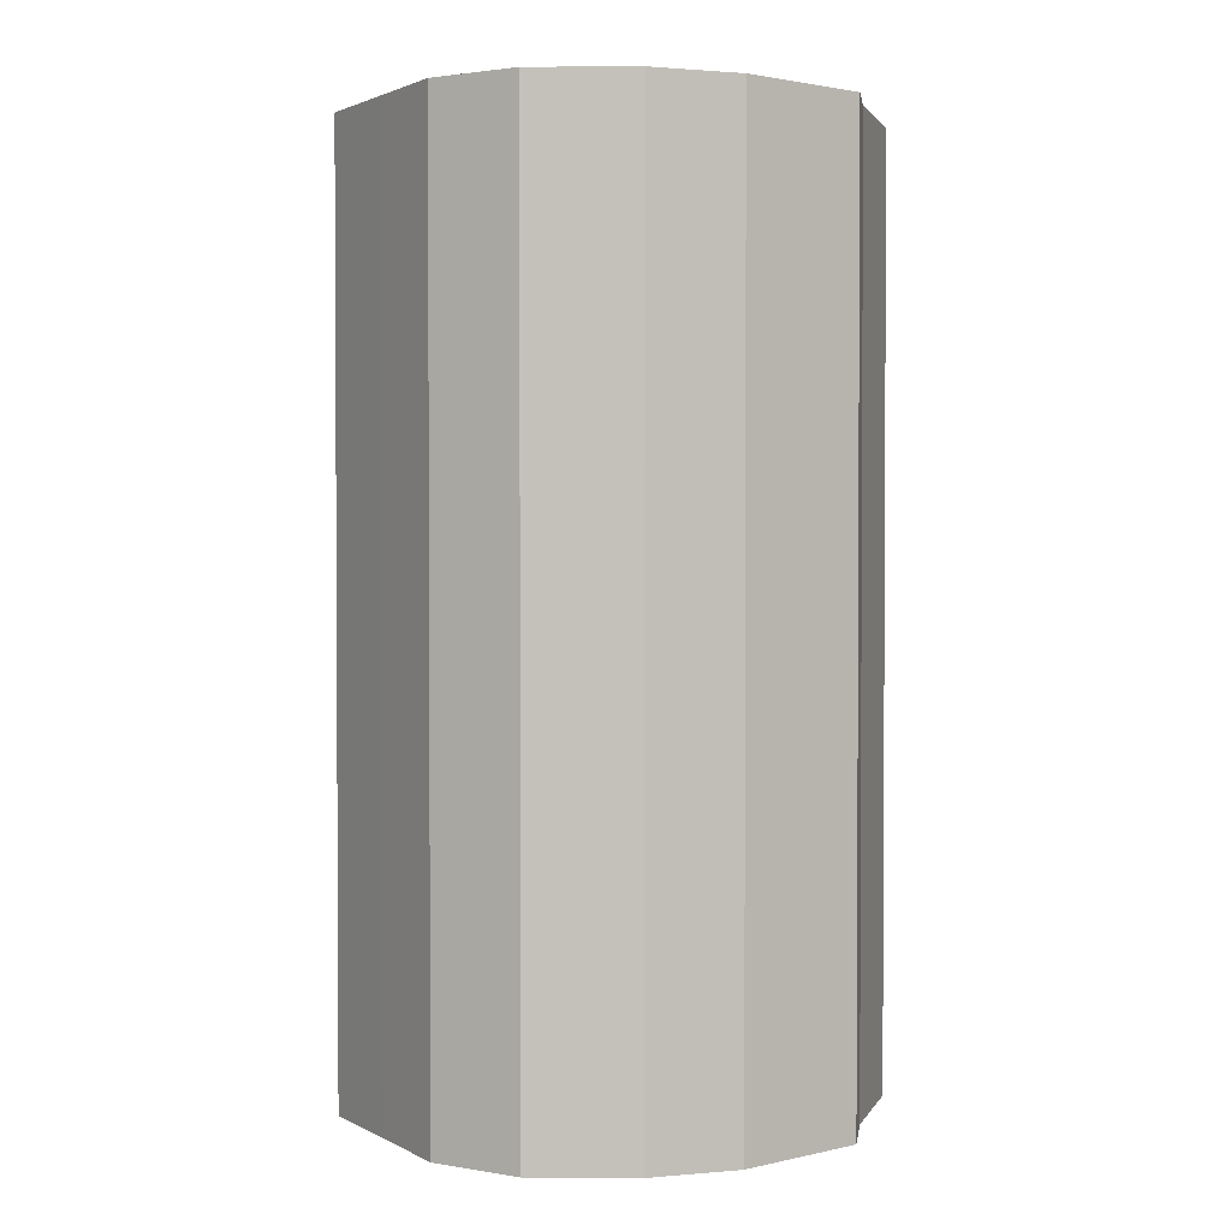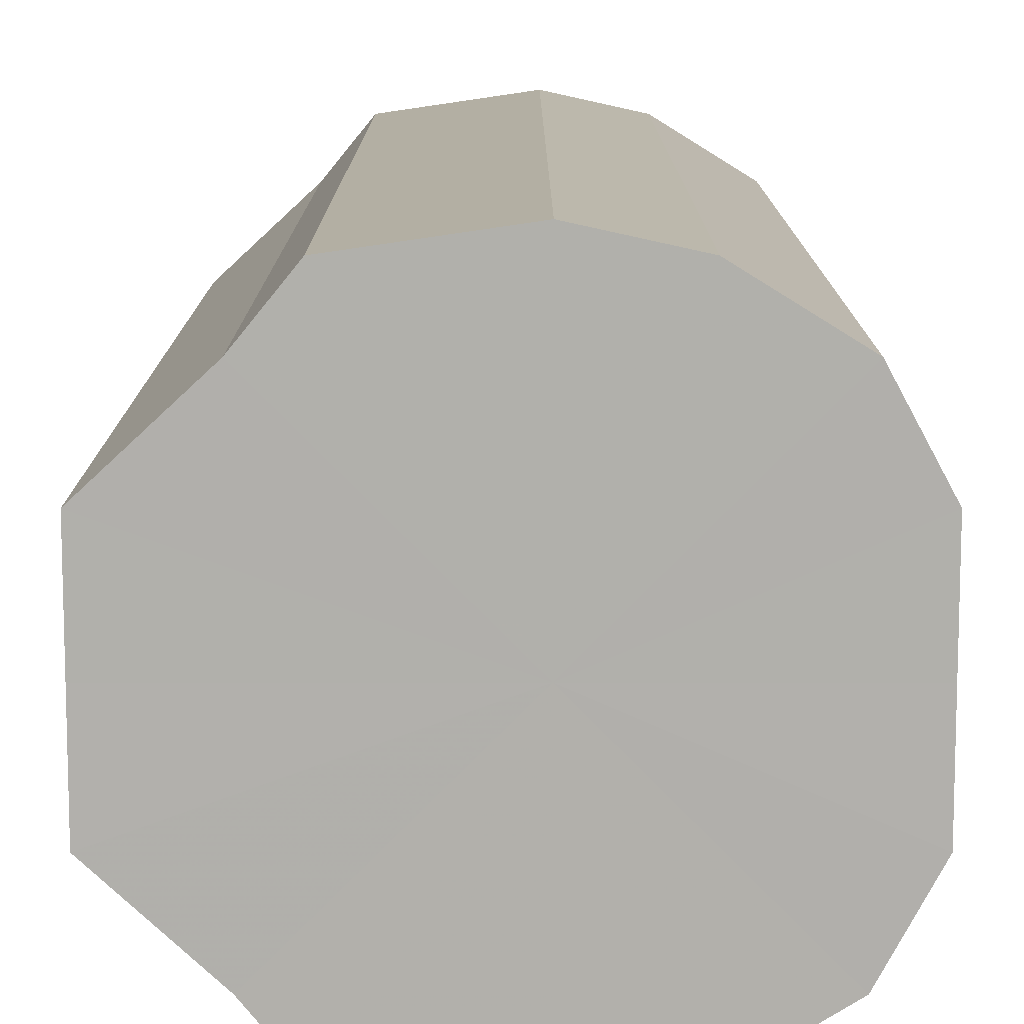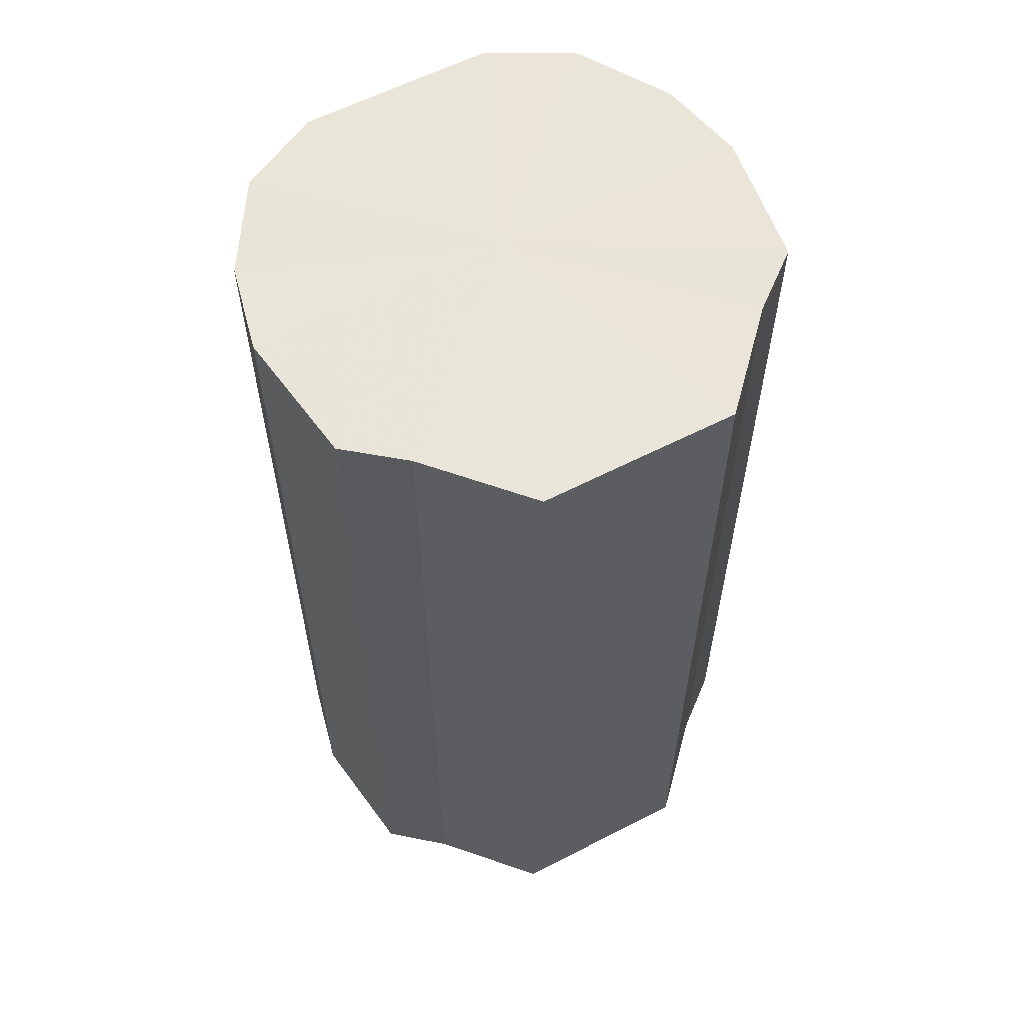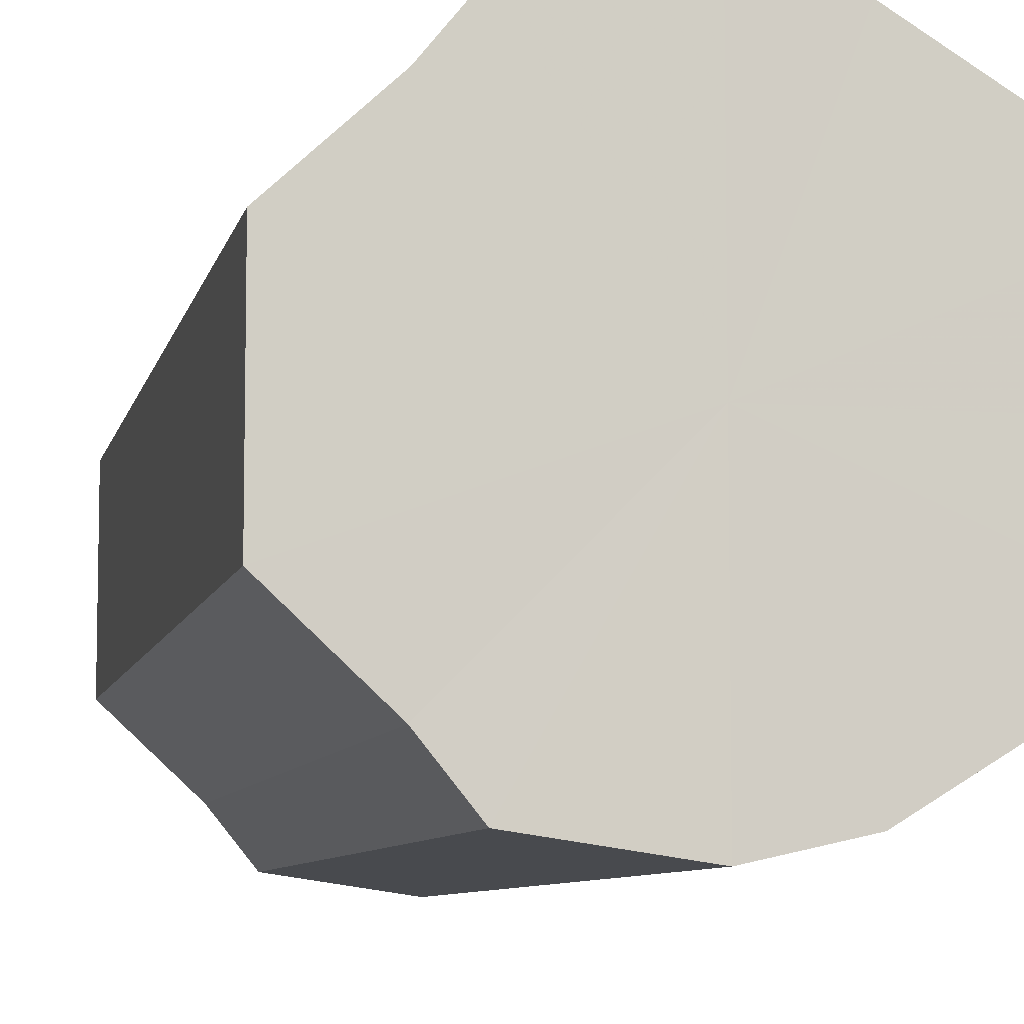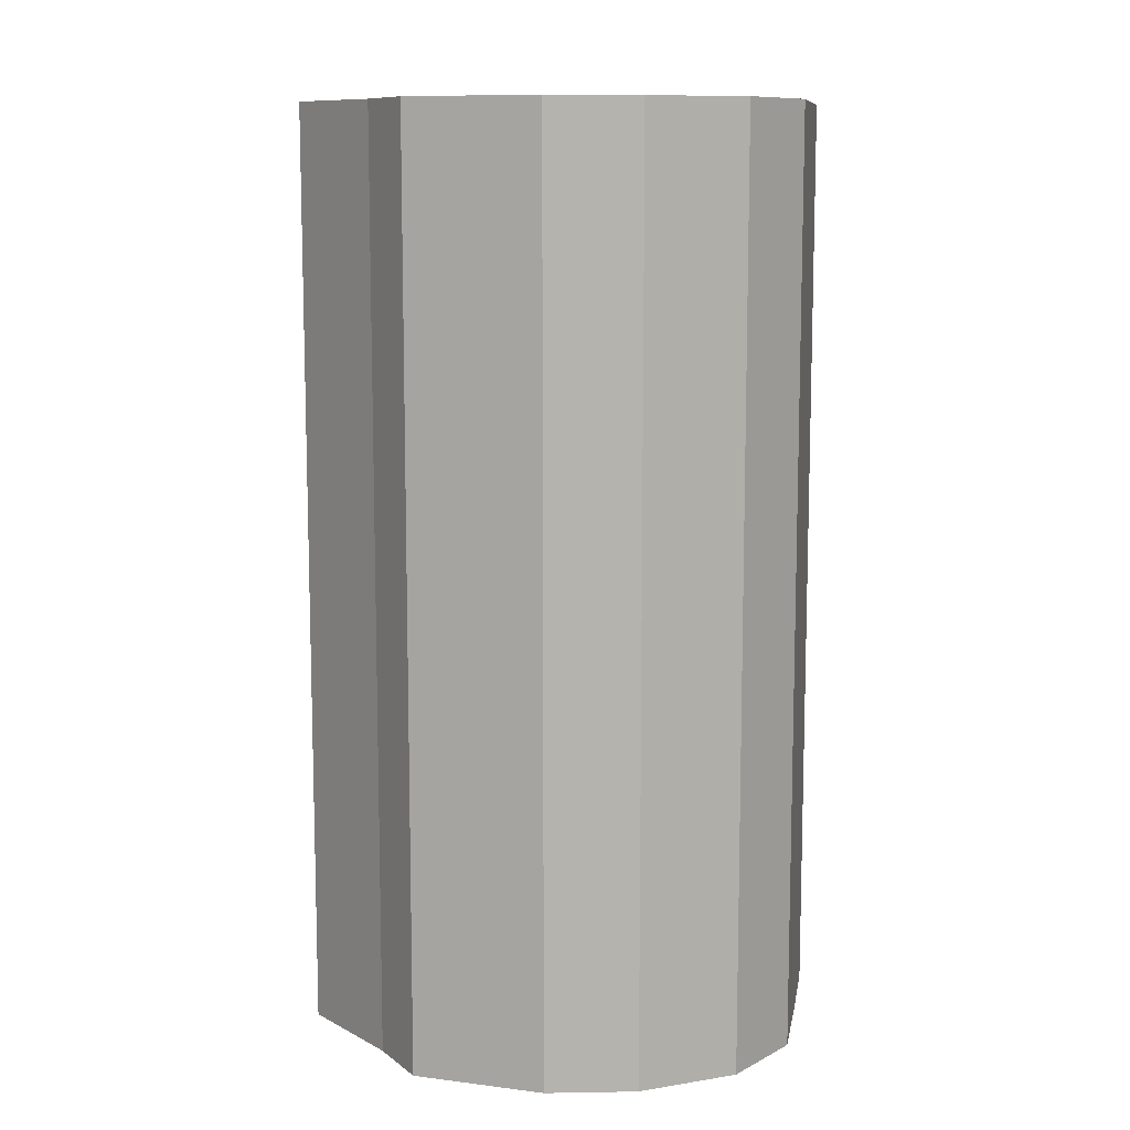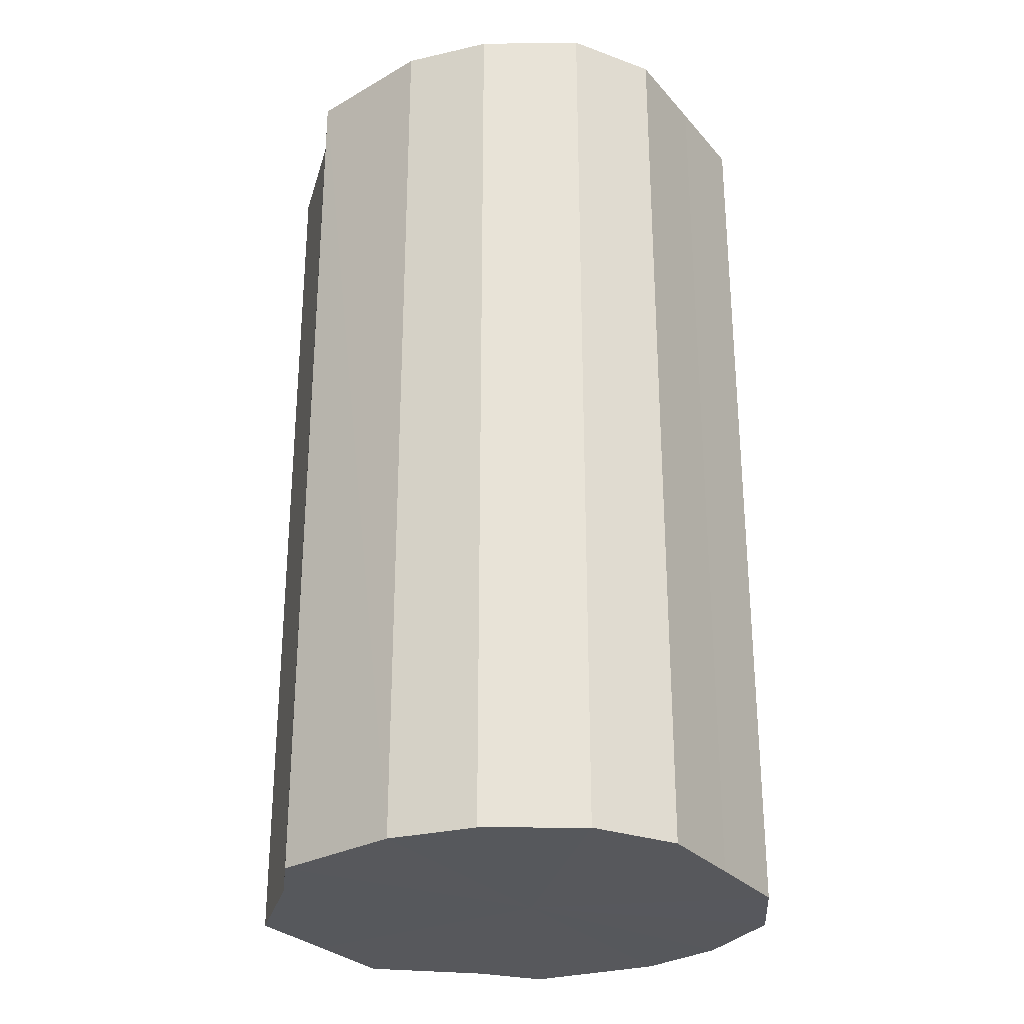
<metadata>
{"format":"obj","ext":"obj","renderer":"f3d","projection":"perspective","resolution":1024,"background":"white","views":[{"elev":1.9,"azim":149.3,"up":"+Y"},{"elev":11.5,"azim":-0.0,"up":"+Z"},{"elev":59.7,"azim":-117.7,"up":"+Y"},{"elev":-7.7,"azim":-11.9,"up":"+Z"},{"elev":10.2,"azim":9.6,"up":"+Y"},{"elev":-28.4,"azim":32.2,"up":"+Y"}]}
</metadata>
<code>
o 9215
v 2222 1881 23.23
v 2222 1881 23.22
v 2222 1881 23.23
v 2222 1881 23.21
v 2222 1881 23.22
v 2222 1881 23.22
v 2222 1881 23.22
v 2222 1881 23.19
v 2222 1881 23.21
v 2222 1881 23.21
v 2222 1881 23.21
v 2222 1881 23.17
v 2222 1881 23.19
v 2222 1881 23.19
v 2222 1881 23.19
v 2222 1881 23.15
v 2222 1881 23.17
v 2222 1881 23.17
v 2222 1881 23.17
v 2222 1881 23.13
v 2222 1881 23.15
v 2222 1881 23.15
v 2222 1881 23.15
v 2222 1881 23.12
v 2222 1881 23.13
v 2222 1881 23.13
v 2222 1881 23.13
v 2222 1881 23.11
v 2222 1881 23.12
v 2222 1881 23.12
v 2222 1881 23.12
v 2222 1881 23.11
v 2222 1881 23.23
v 2222 1881 23.22
v 2222 1881 23.22
v 2222 1881 23.21
v 2222 1881 23.21
v 2222 1881 23.22
v 2222 1881 23.23
v 2222 1881 23.21
v 2222 1881 23.22
v 2222 1881 23.19
v 2222 1881 23.19
v 2222 1881 23.19
v 2222 1881 23.21
v 2222 1881 23.17
v 2222 1881 23.19
v 2222 1881 23.17
v 2222 1881 23.17
v 2222 1881 23.15
v 2222 1881 23.17
v 2222 1881 23.13
v 2222 1881 23.15
v 2222 1881 23.15
v 2222 1881 23.15
v 2222 1881 23.12
v 2222 1881 23.13
v 2222 1881 23.11
v 2222 1881 23.12
v 2222 1881 23.13
v 2222 1881 23.13
v 2222 1881 23.12
v 2222 1881 23.11
v 2222 1881 23.12
v 2222 1881 23.17
v 2222 1881 23.22
v 2222 1881 23.23
v 2222 1881 23.21
v 2222 1881 23.22
v 2222 1881 23.19
v 2222 1881 23.21
v 2222 1881 23.17
v 2222 1881 23.19
v 2222 1881 23.15
v 2222 1881 23.17
v 2222 1881 23.13
v 2222 1881 23.15
v 2222 1881 23.12
v 2222 1881 23.13
v 2222 1881 23.11
v 2222 1881 23.12
v 2222 1881 23.17
v 2222 1881 23.23
v 2222 1881 23.22
v 2222 1881 23.22
v 2222 1881 23.21
v 2222 1881 23.21
v 2222 1881 23.19
v 2222 1881 23.19
v 2222 1881 23.17
v 2222 1881 23.17
v 2222 1881 23.15
v 2222 1881 23.15
v 2222 1881 23.13
v 2222 1881 23.13
v 2222 1881 23.12
v 2222 1881 23.12
v 2222 1881 23.11
f 1 2 3
f 2 4 5
f 6 1 7
f 4 8 9
f 10 6 11
f 8 12 13
f 14 10 15
f 12 16 17
f 18 14 19
f 16 20 21
f 22 18 23
f 20 24 25
f 26 22 27
f 24 28 29
f 30 26 31
f 28 30 32
f 33 34 35
f 35 36 37
f 38 39 33
f 40 41 38
f 37 42 43
f 44 45 40
f 46 47 44
f 43 48 49
f 50 51 46
f 52 53 50
f 49 54 55
f 56 57 52
f 58 59 56
f 55 60 61
f 62 63 58
f 61 64 62
f 65 66 67
f 65 68 66
f 65 67 69
f 65 70 68
f 65 69 71
f 65 72 70
f 65 71 73
f 65 74 72
f 65 73 75
f 65 76 74
f 65 75 77
f 65 78 76
f 65 77 79
f 65 80 78
f 65 79 81
f 65 81 80
f 82 83 84
f 82 85 83
f 82 84 86
f 82 87 85
f 82 86 88
f 82 89 87
f 82 88 90
f 82 91 89
f 82 90 92
f 82 93 91
f 82 92 94
f 82 95 93
f 82 94 96
f 82 97 95
f 82 96 98
f 82 98 97

</code>
